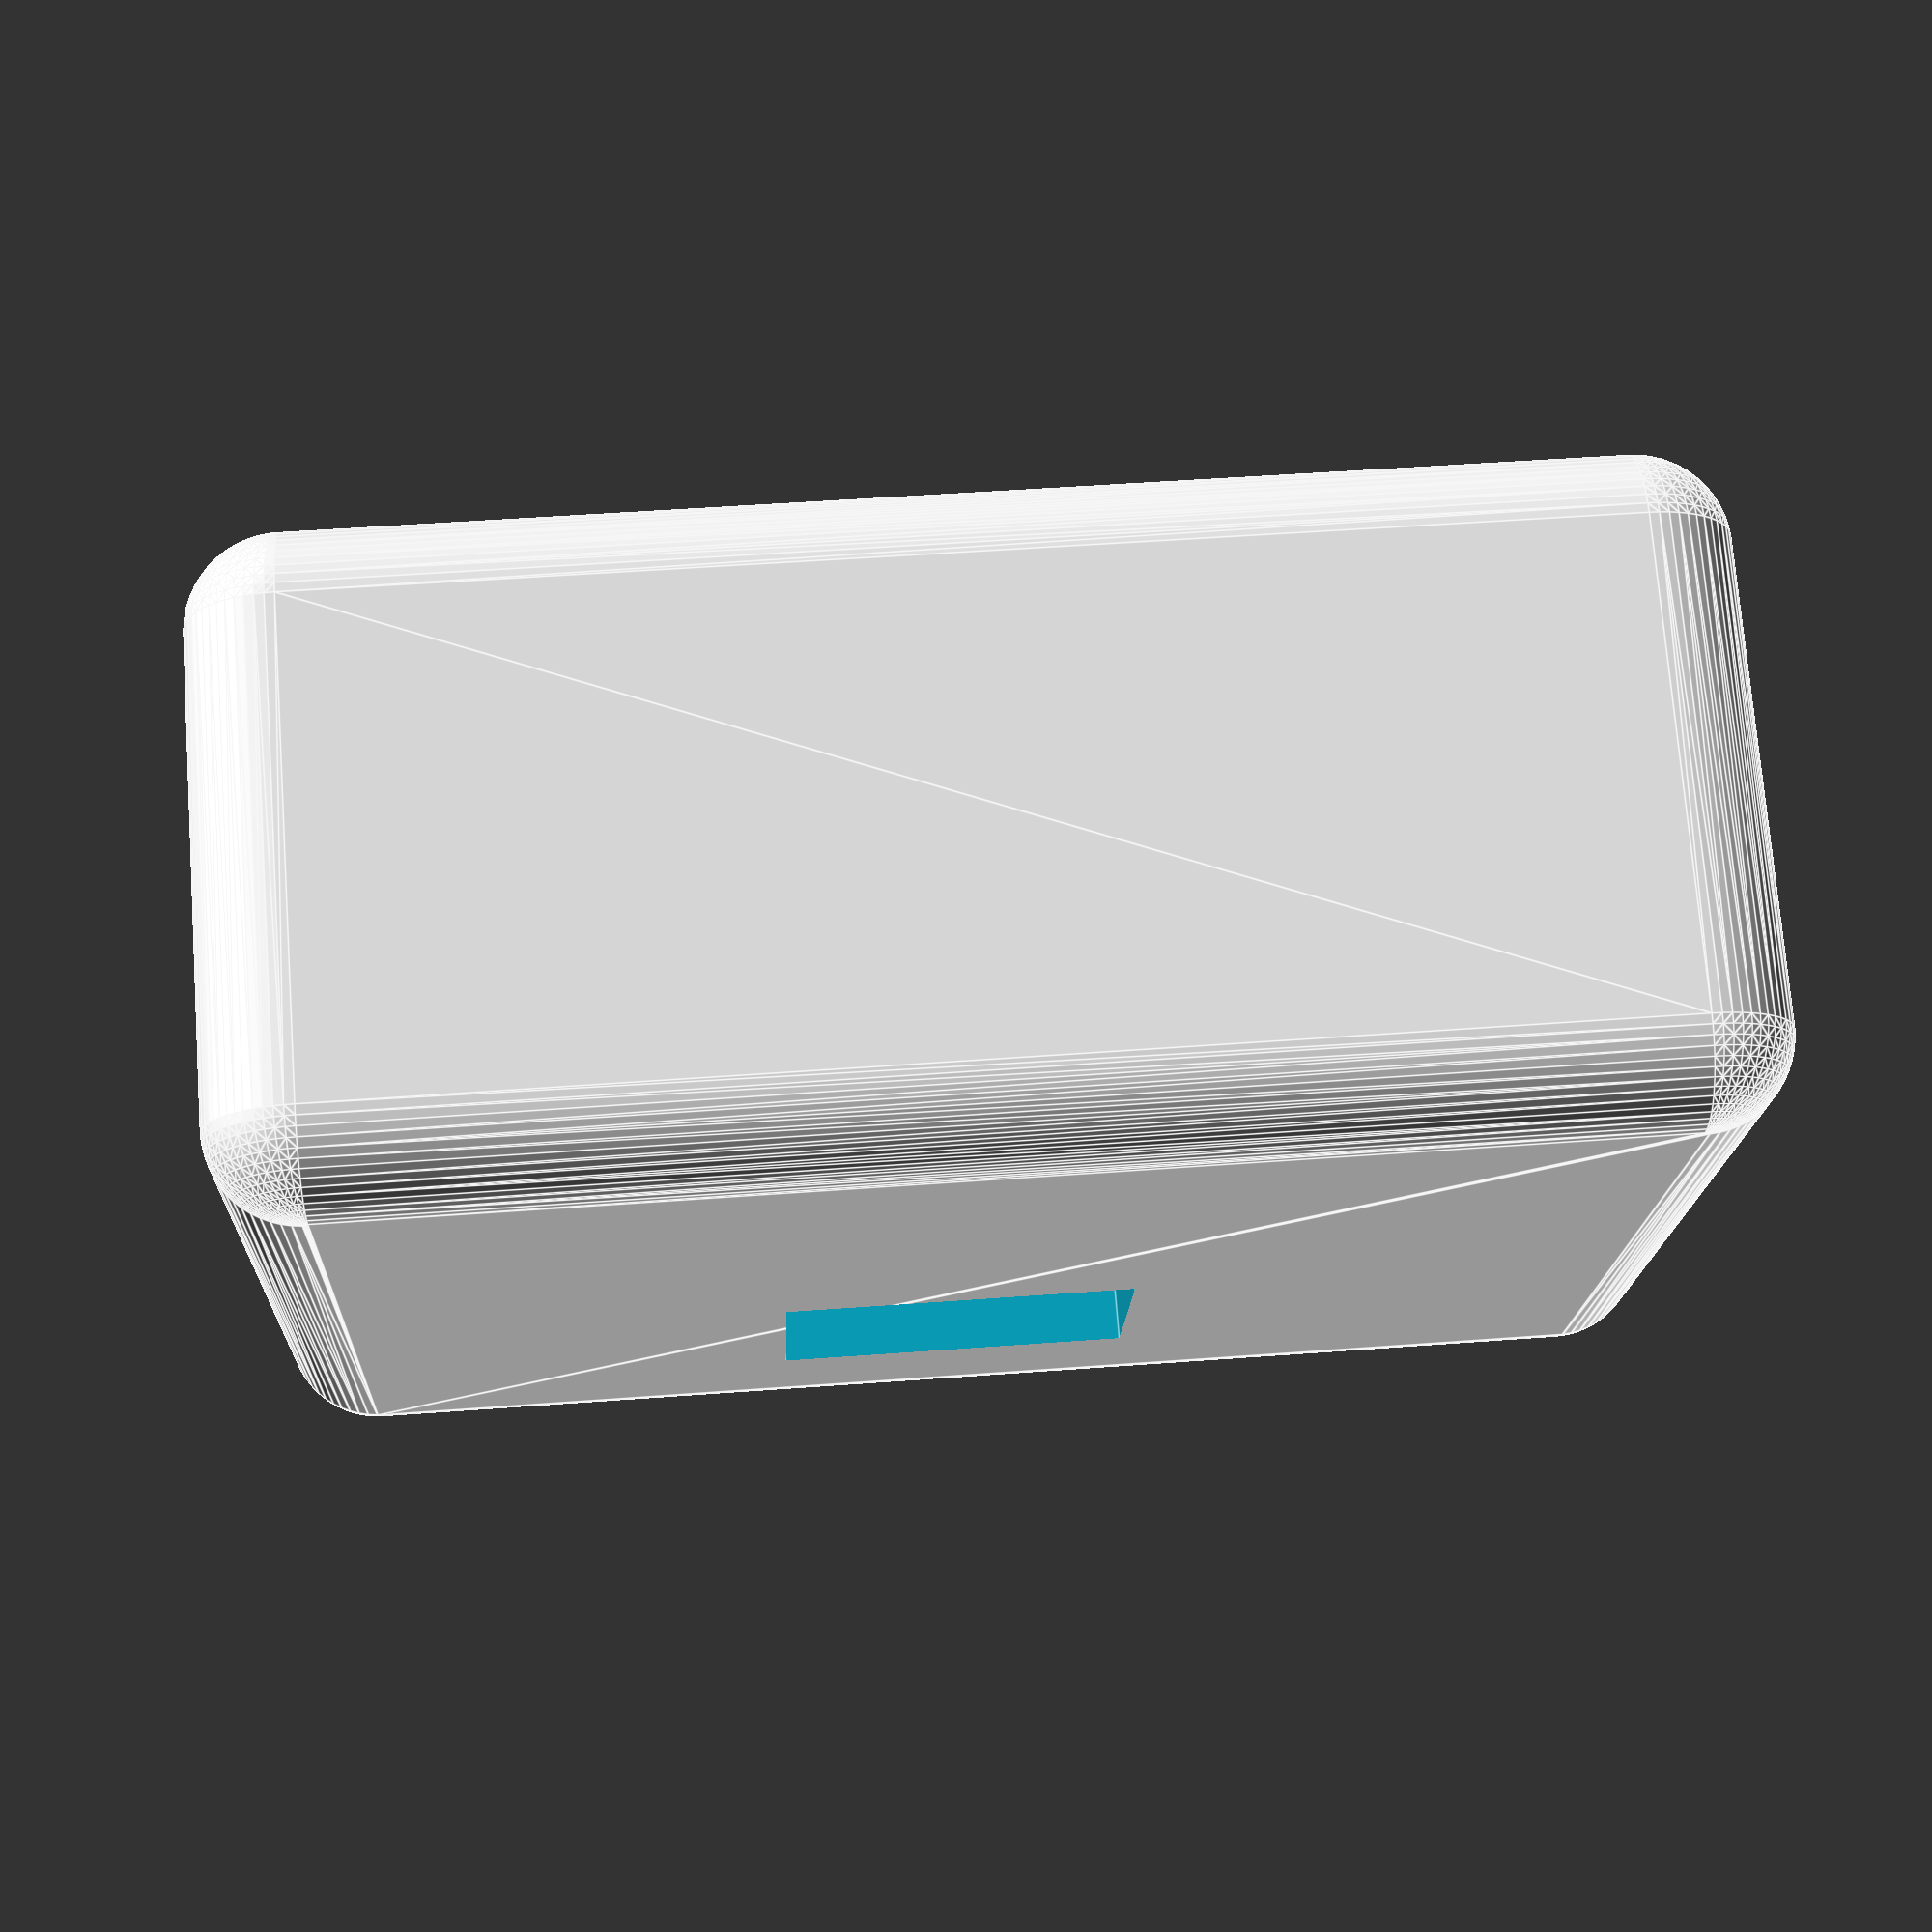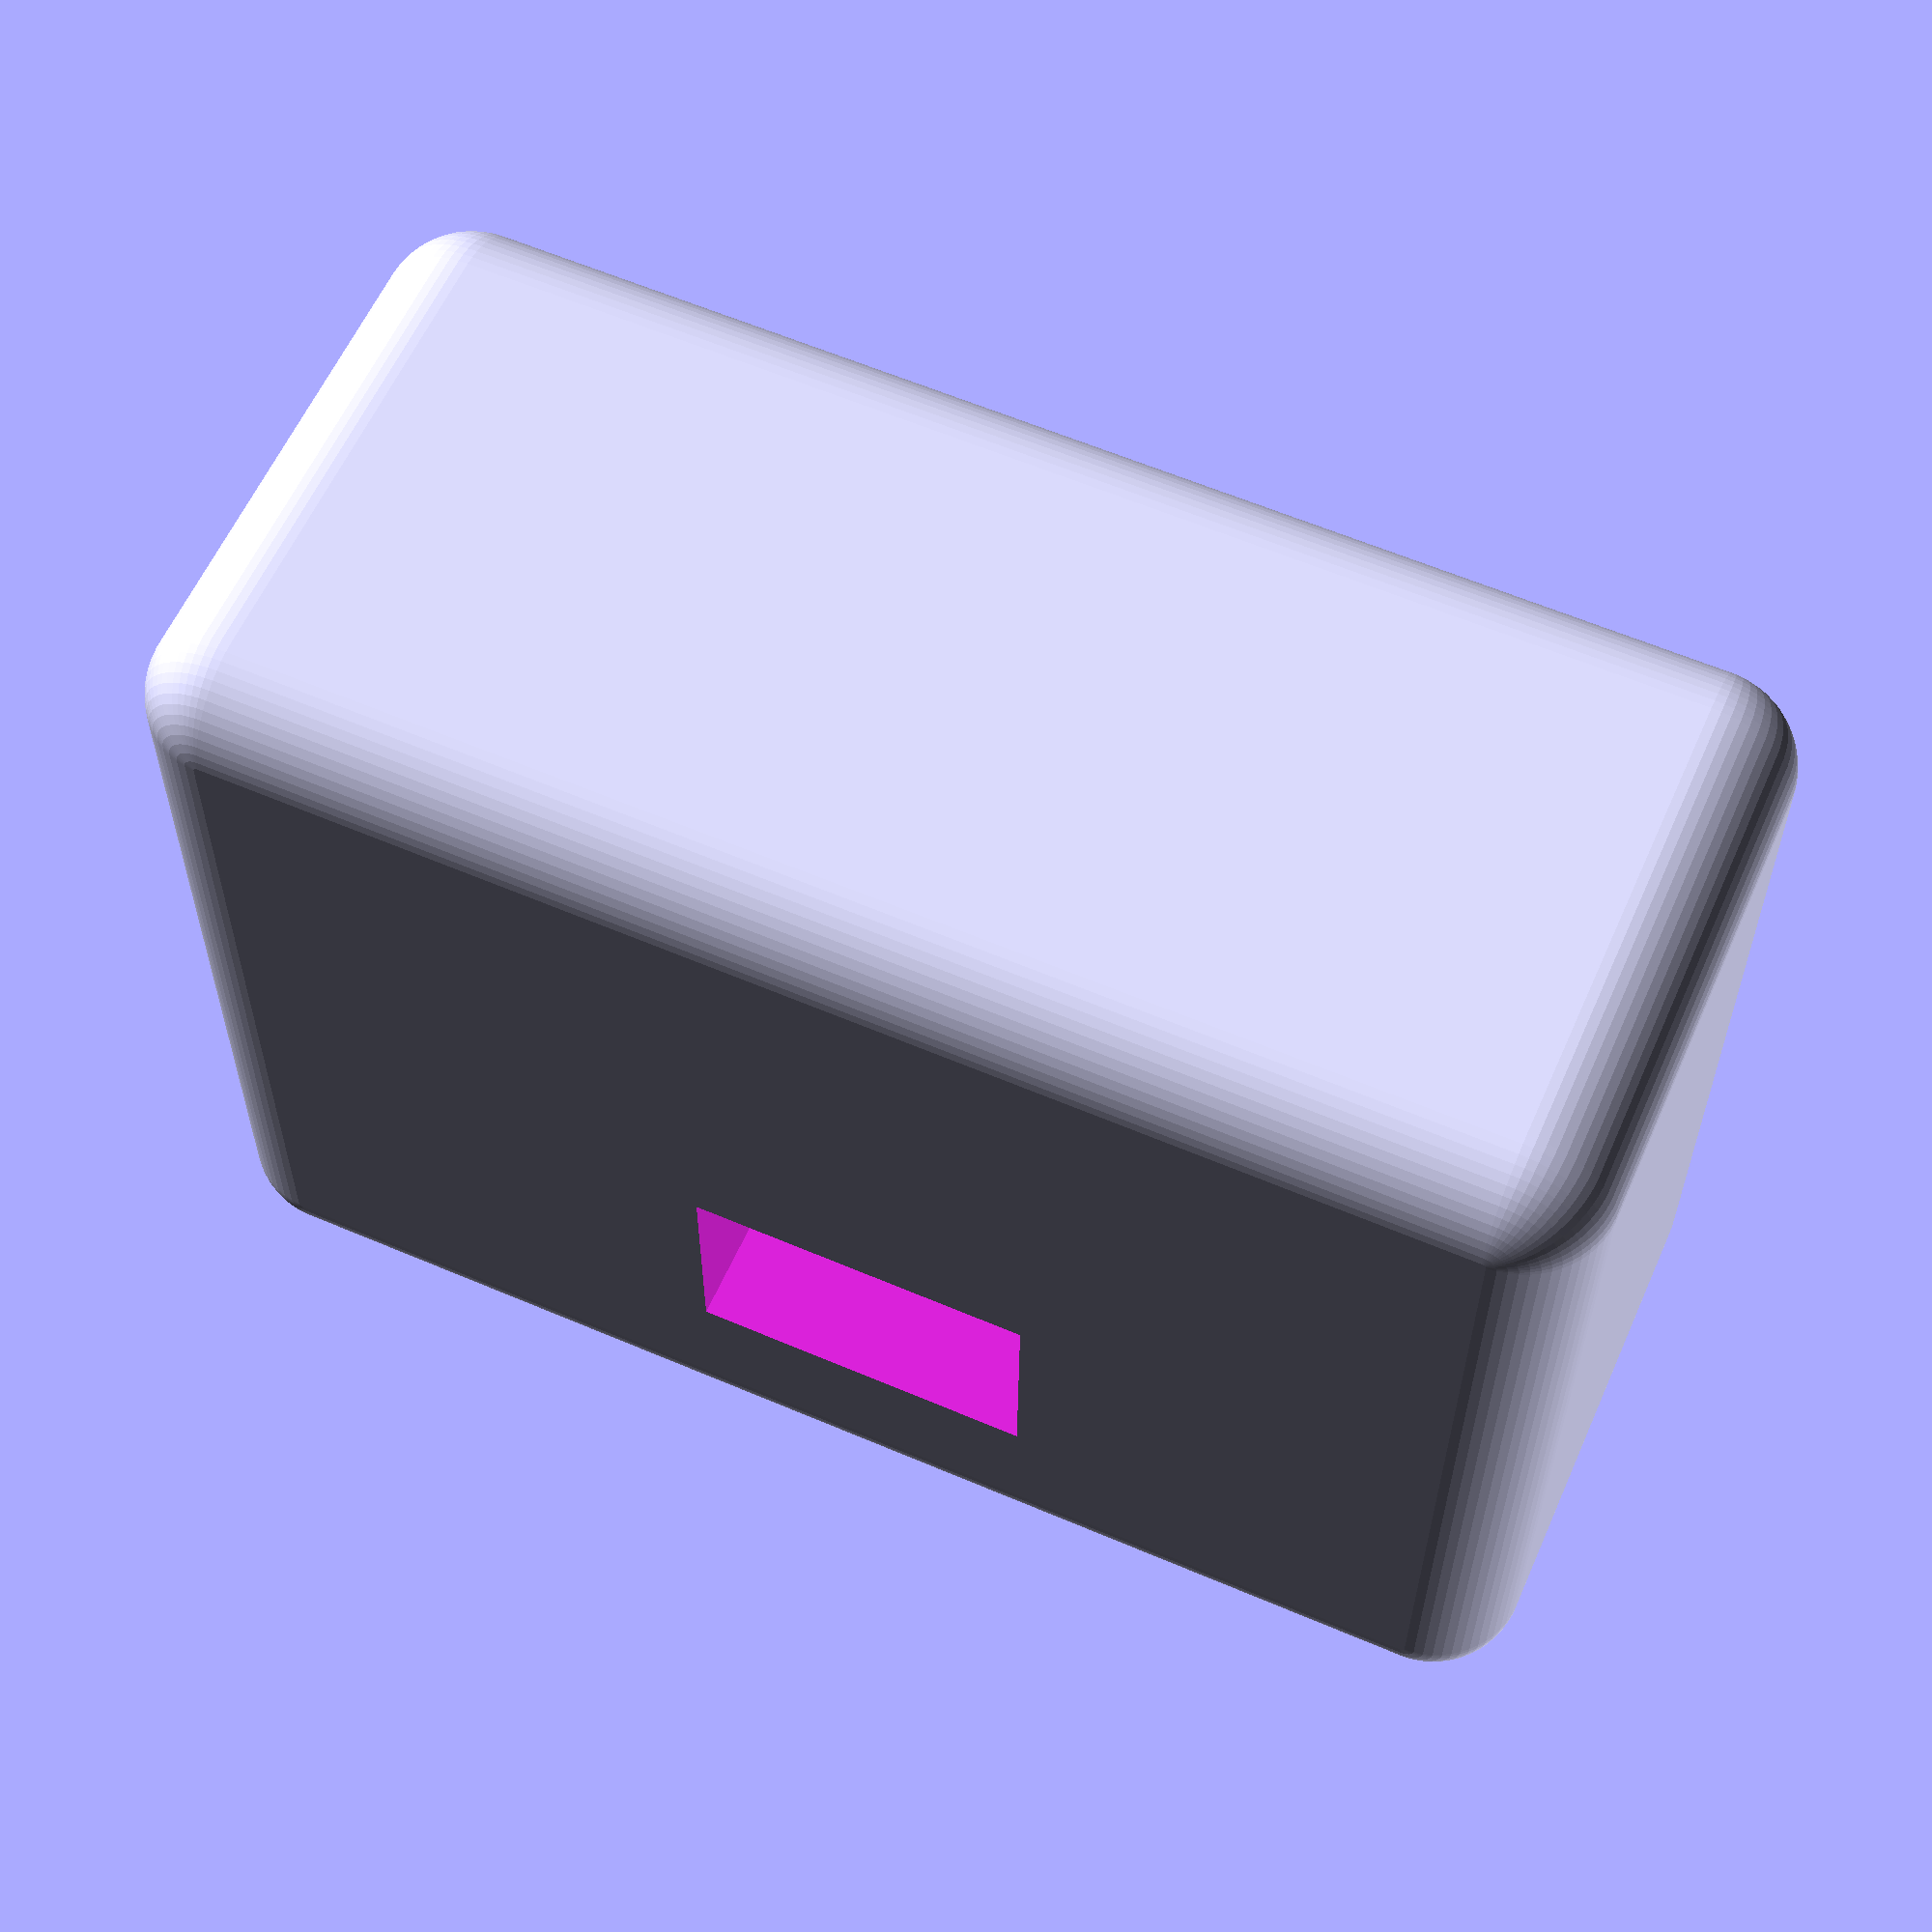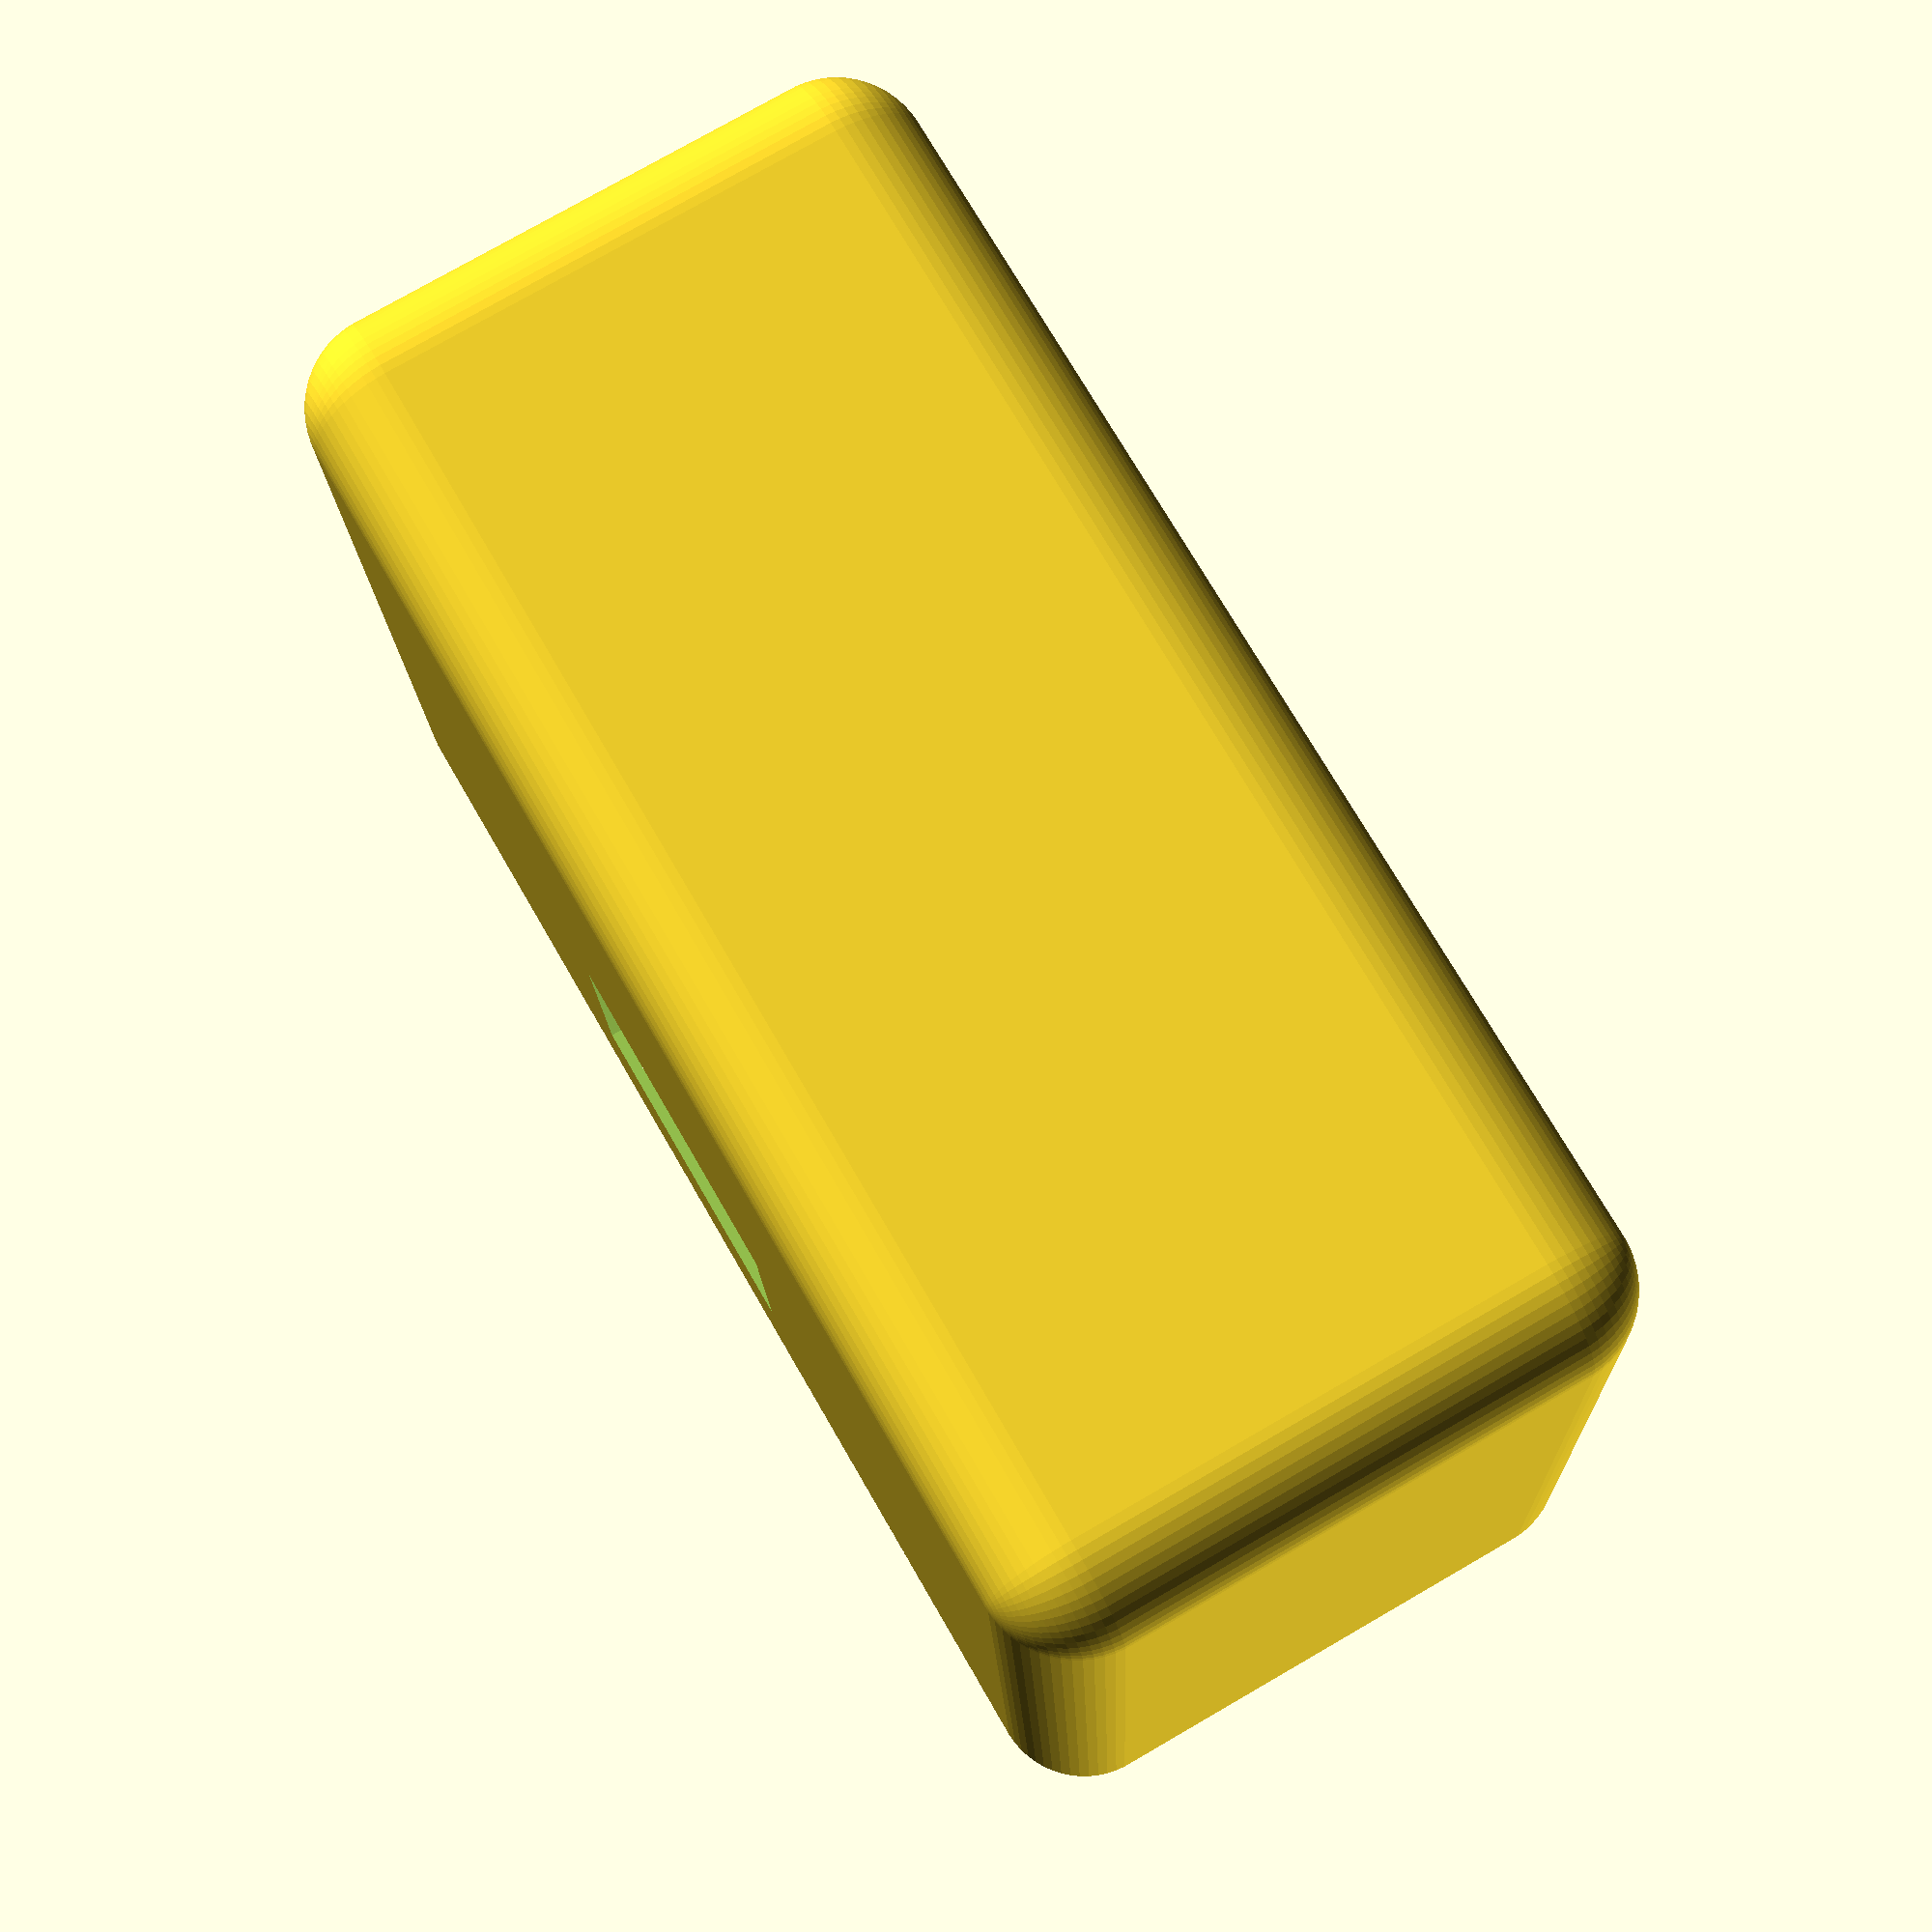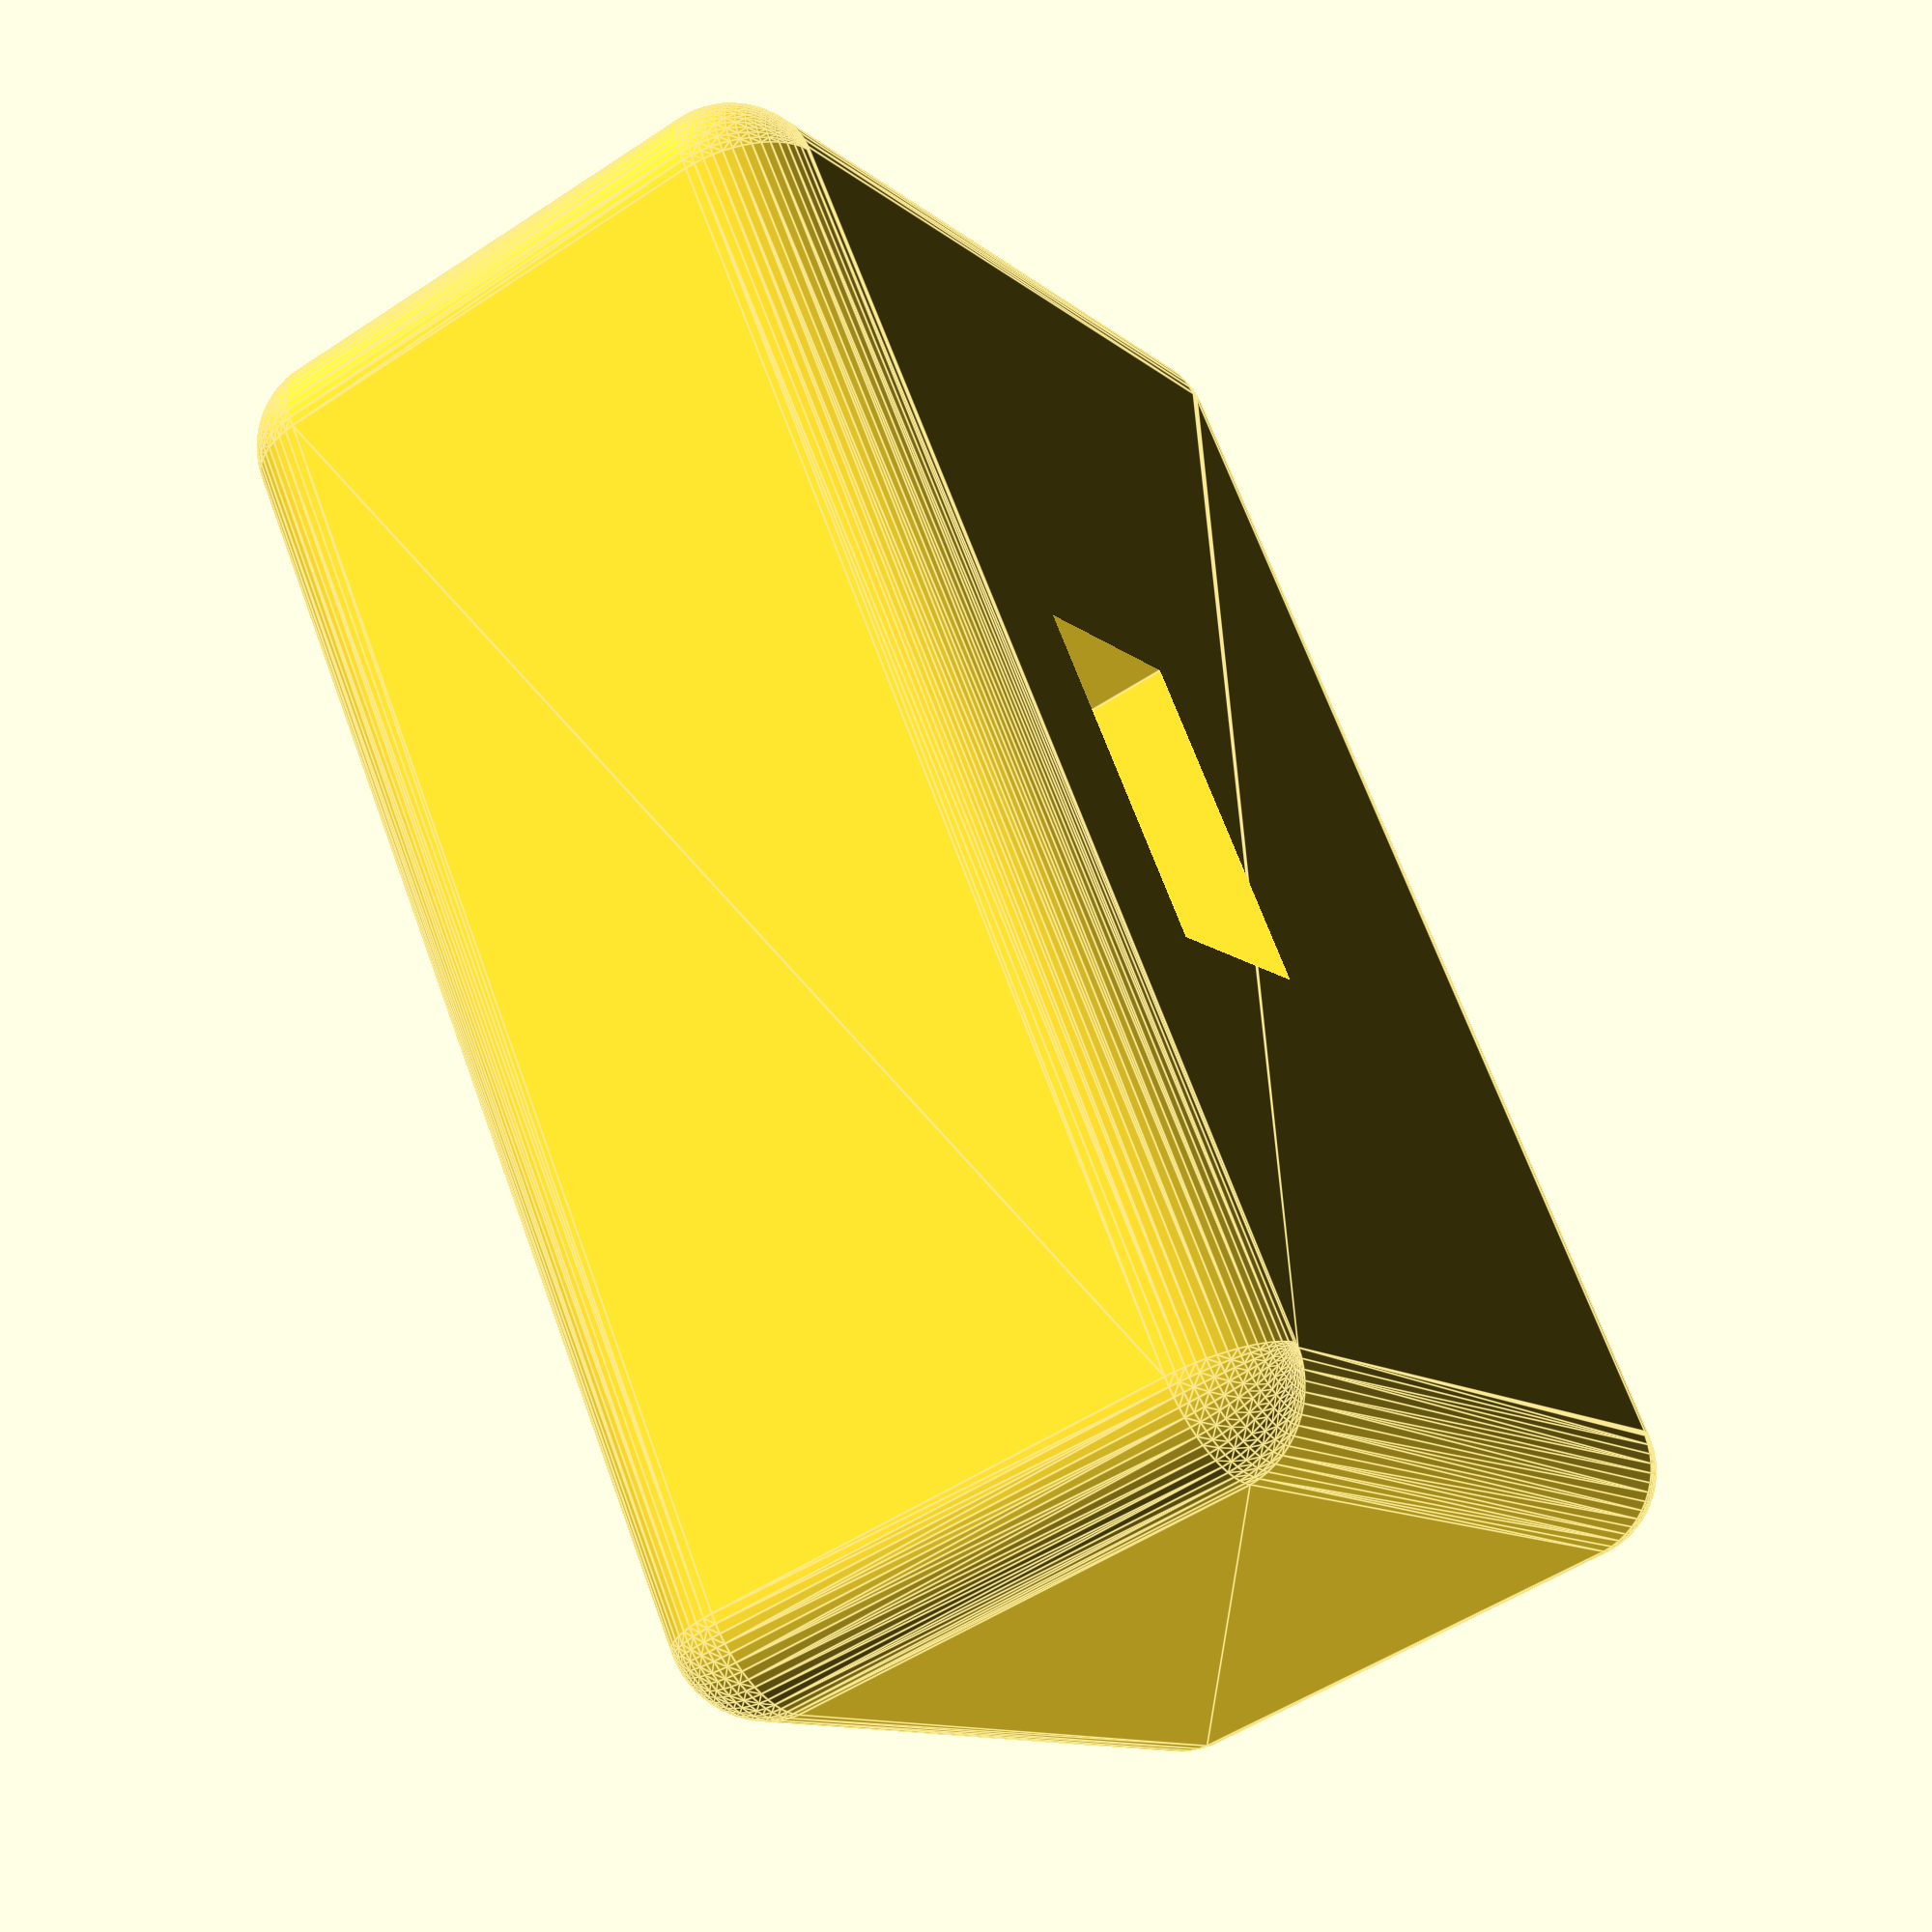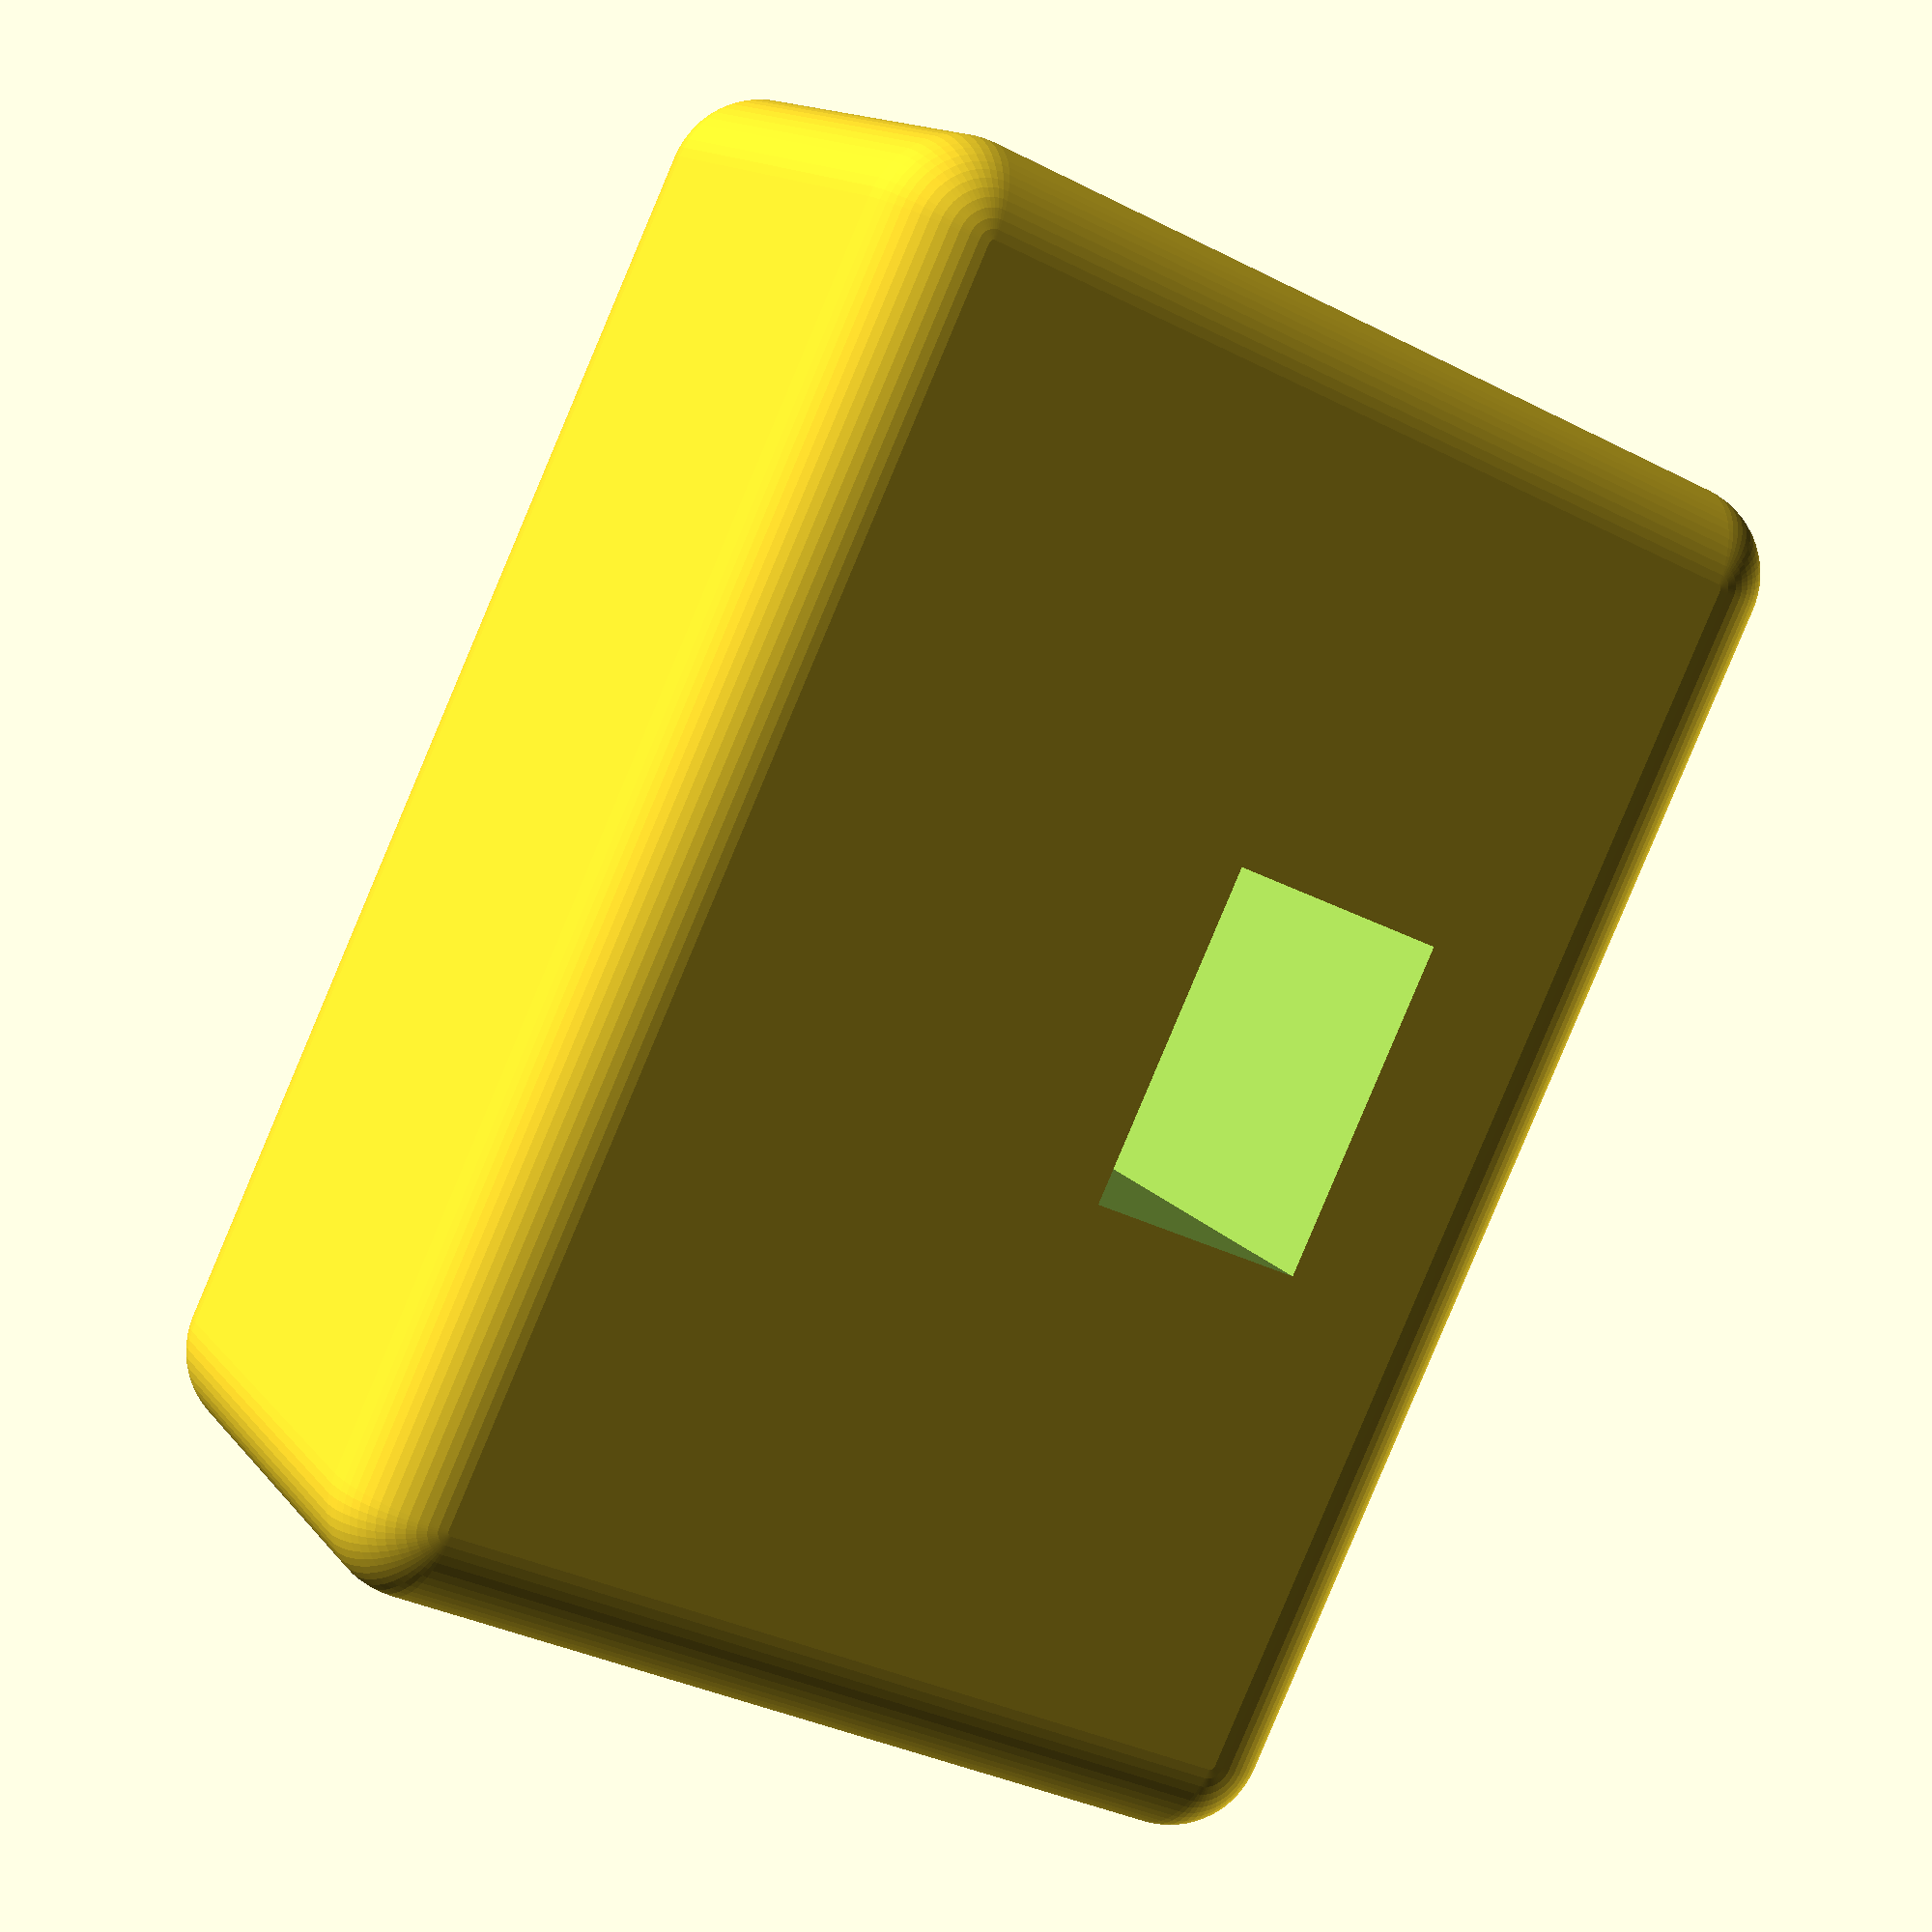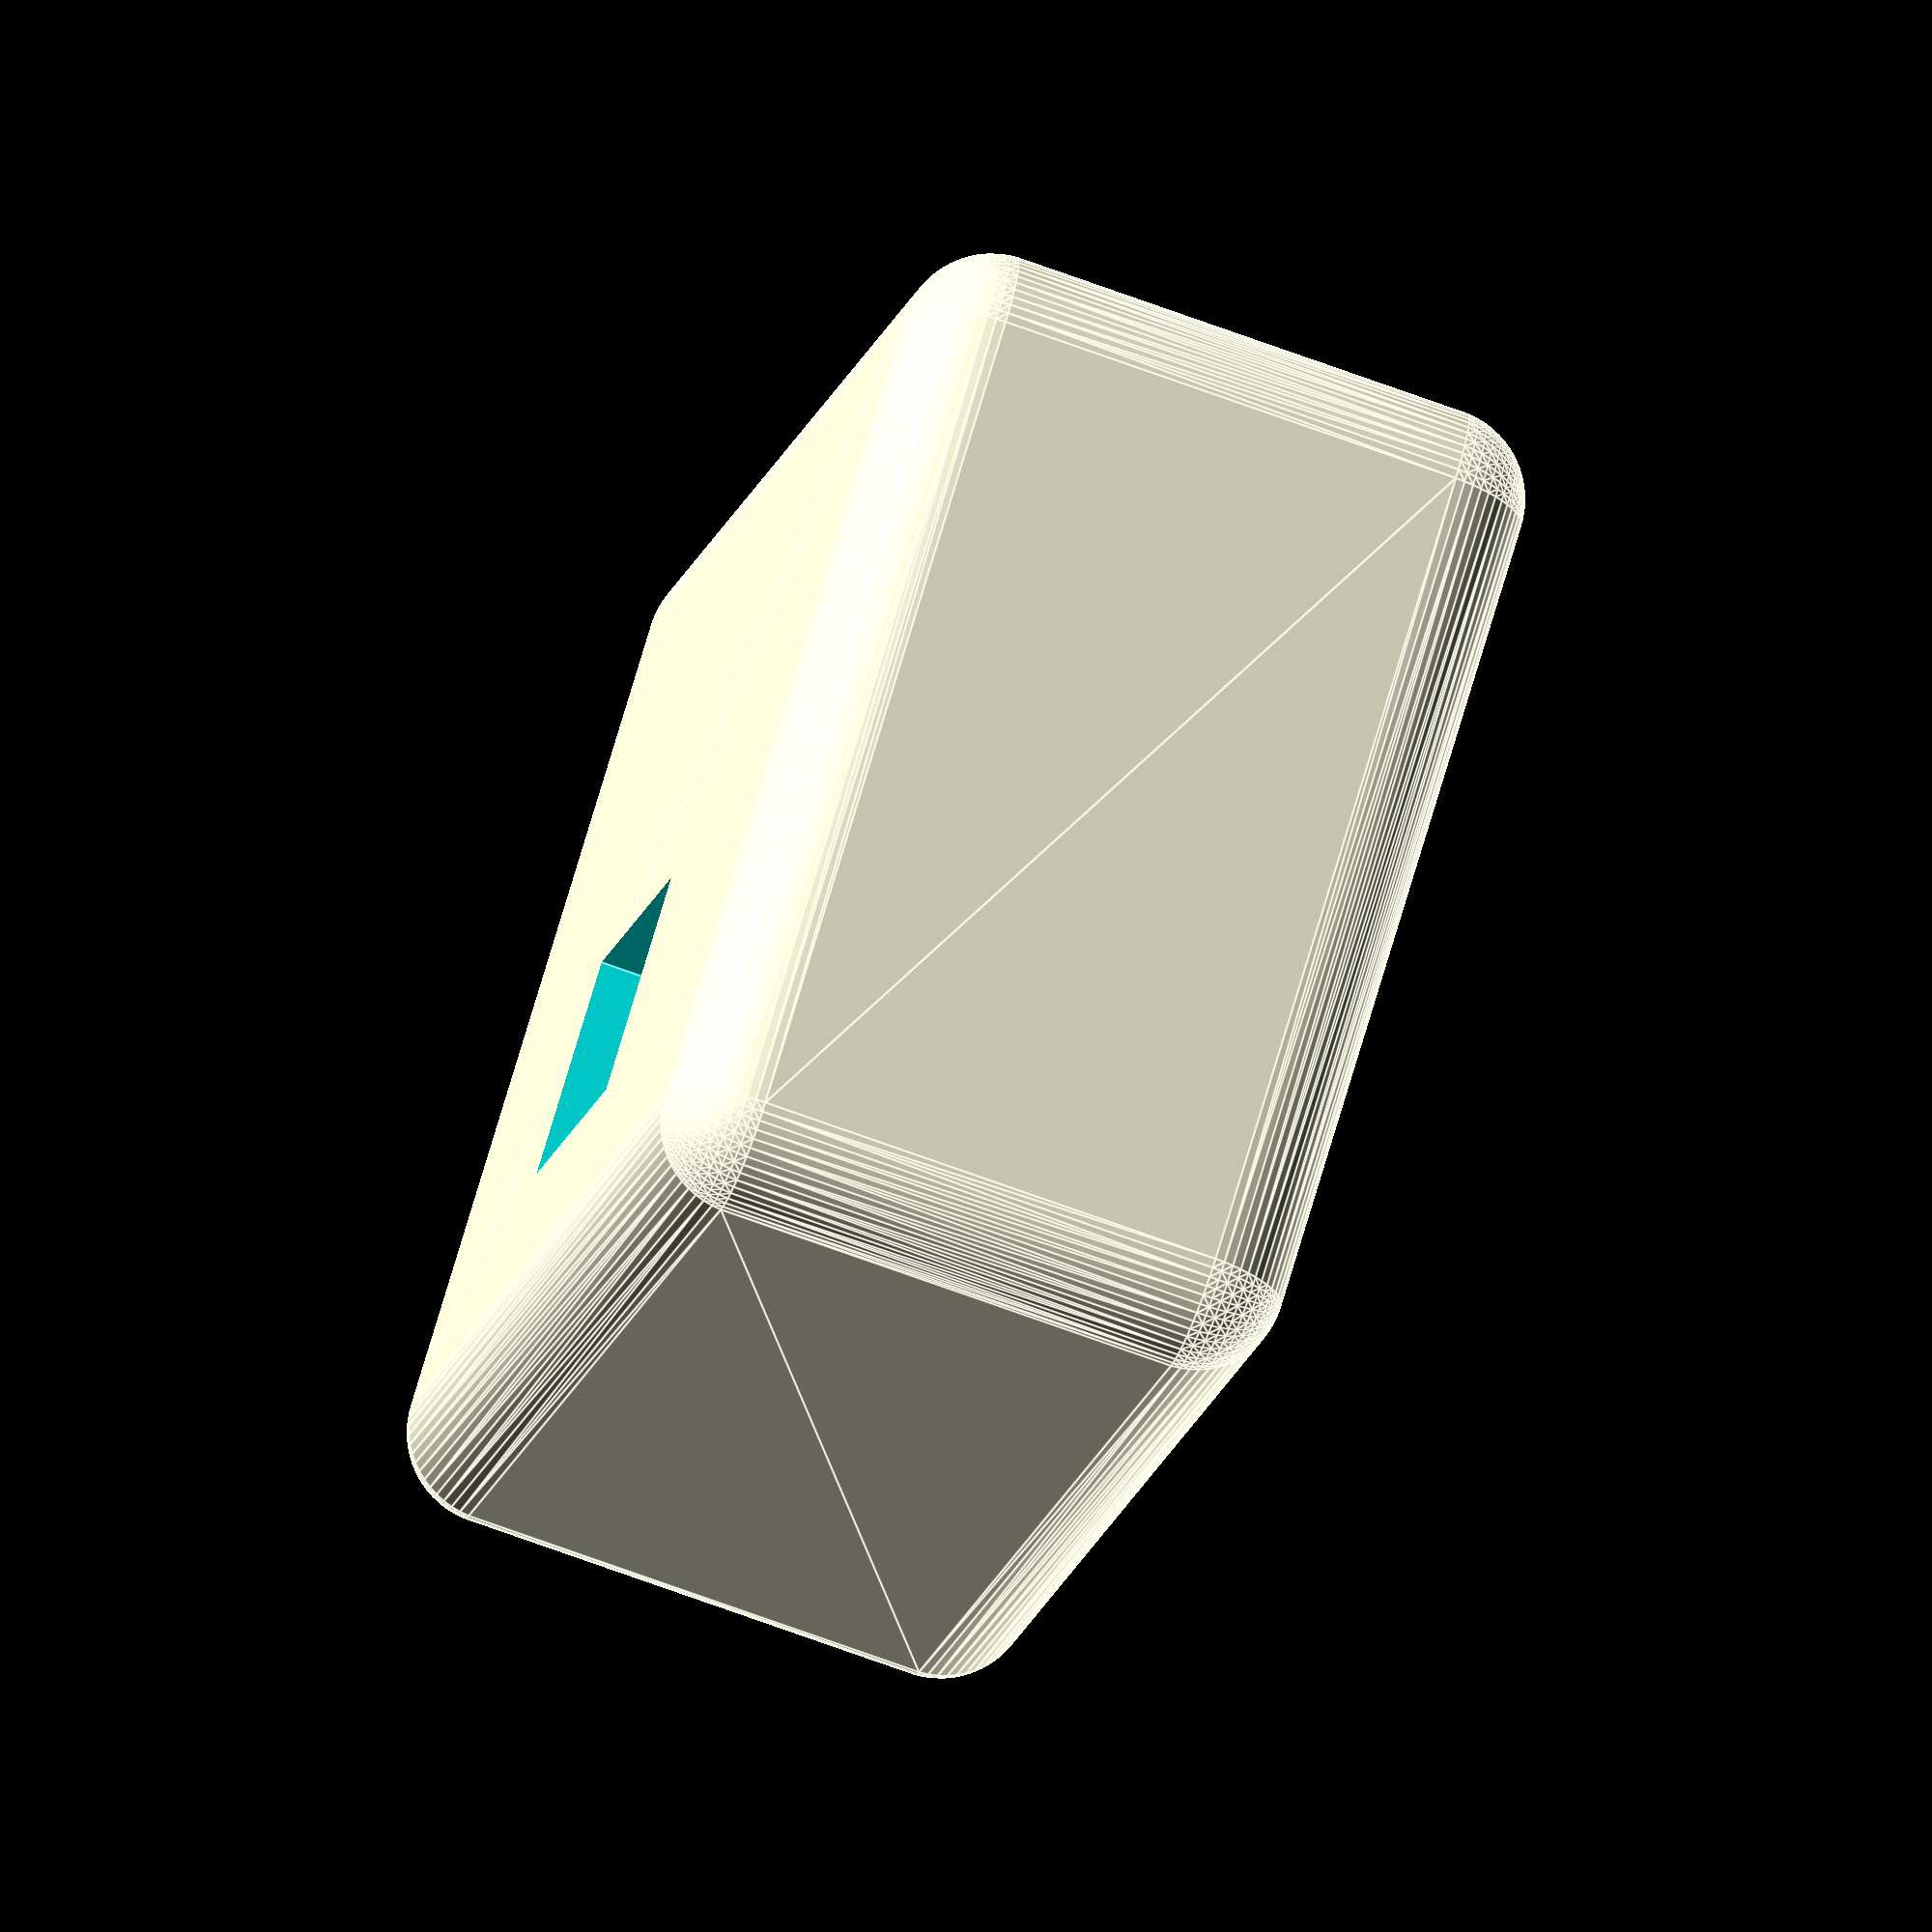
<openscad>
$fn=60;
r=4;
difference(){
minkowski(){
sphere(r);
translate([r,r,r])cube([62.3-2*r,44.9-2*r,28.3-2*r]);
}
translate([22.45,25,-10])cube([15,10,100]);
}

</openscad>
<views>
elev=106.4 azim=357.8 roll=4.4 proj=p view=edges
elev=120.6 azim=0.3 roll=156.3 proj=p view=wireframe
elev=103.1 azim=3.5 roll=300.0 proj=p view=solid
elev=53.1 azim=233.8 roll=305.4 proj=p view=edges
elev=165.9 azim=295.2 roll=204.0 proj=p view=wireframe
elev=250.6 azim=305.5 roll=290.2 proj=o view=edges
</views>
